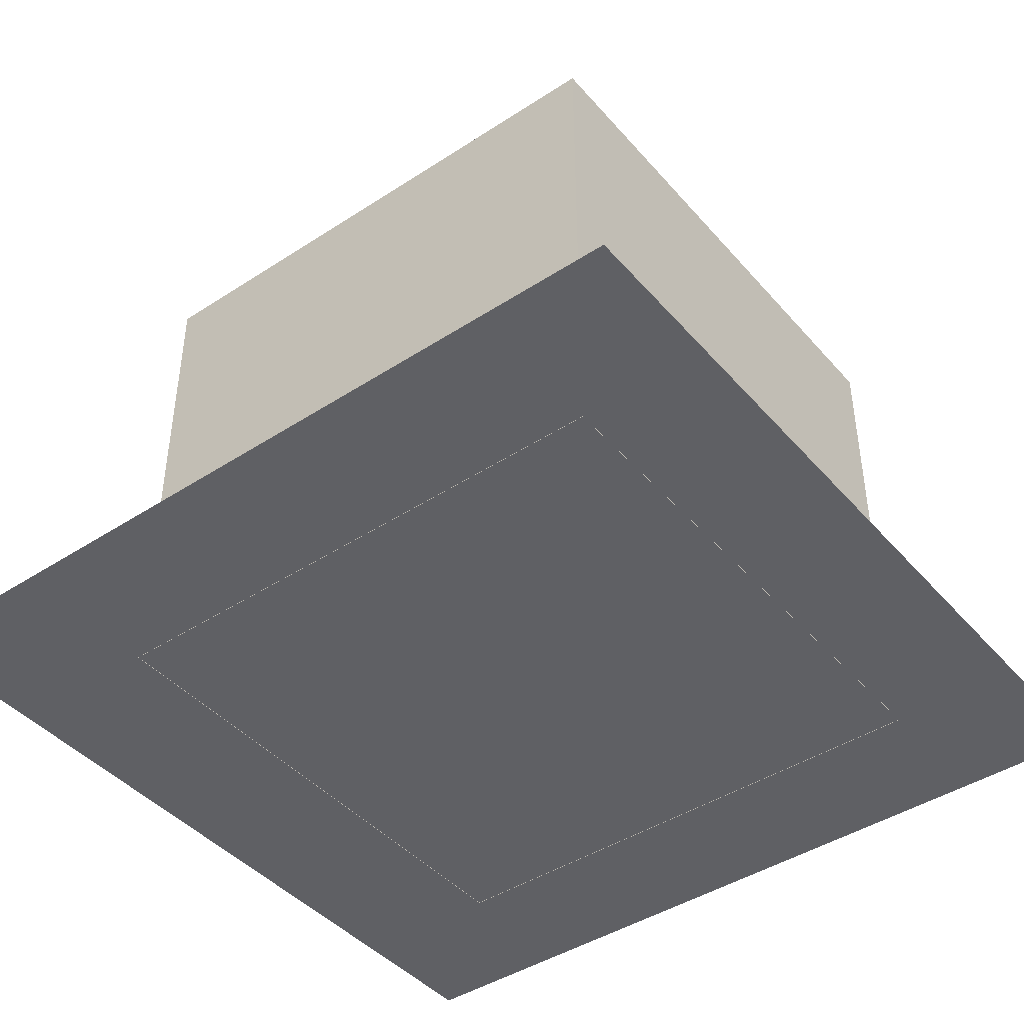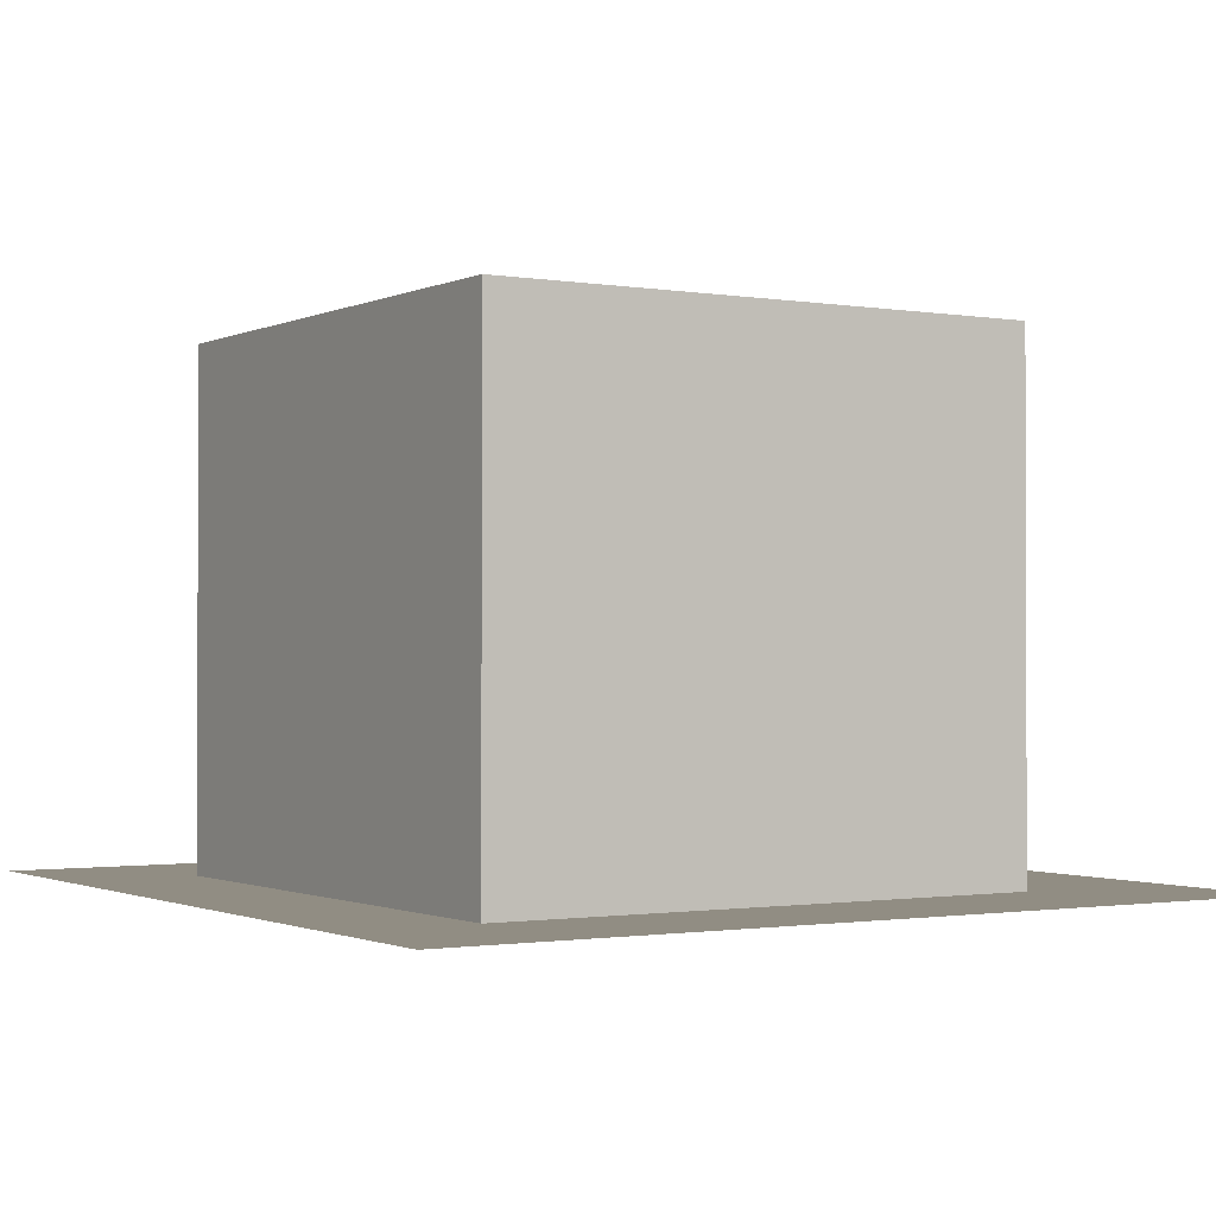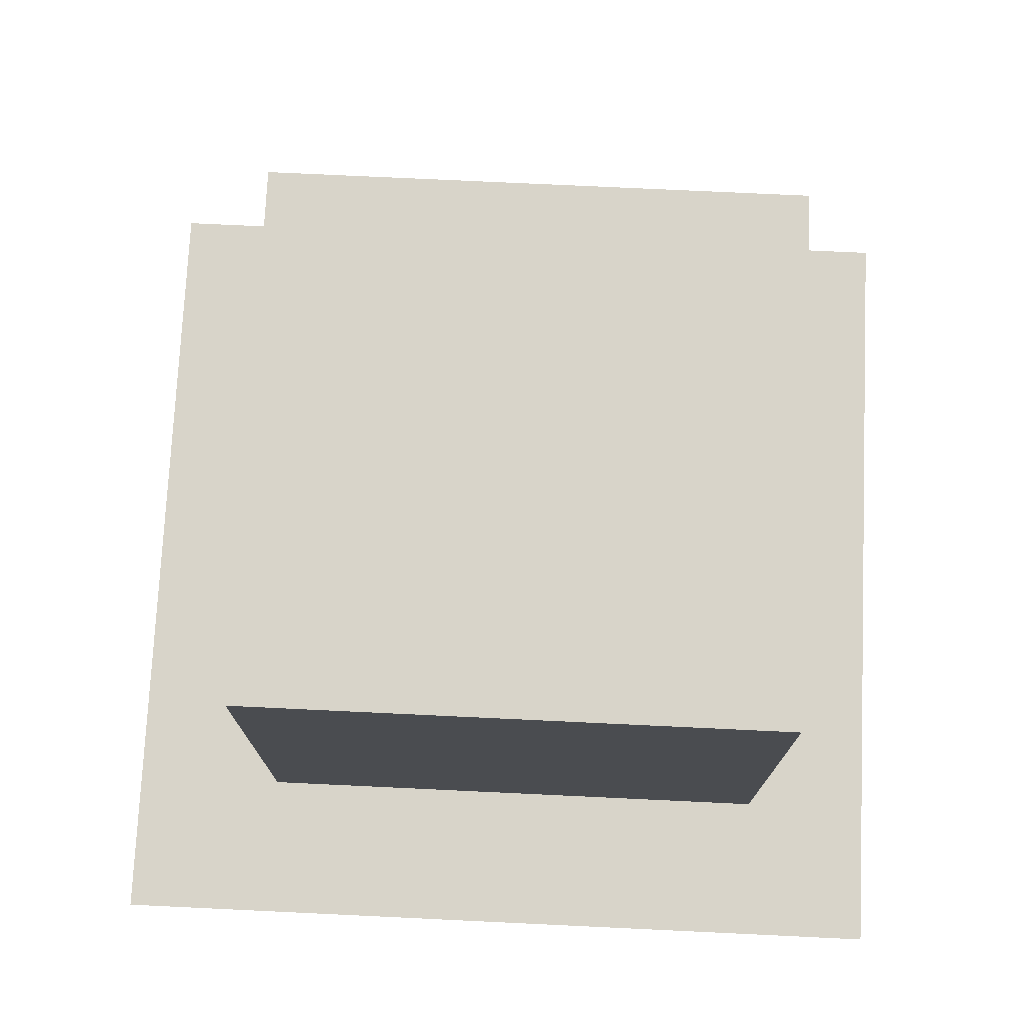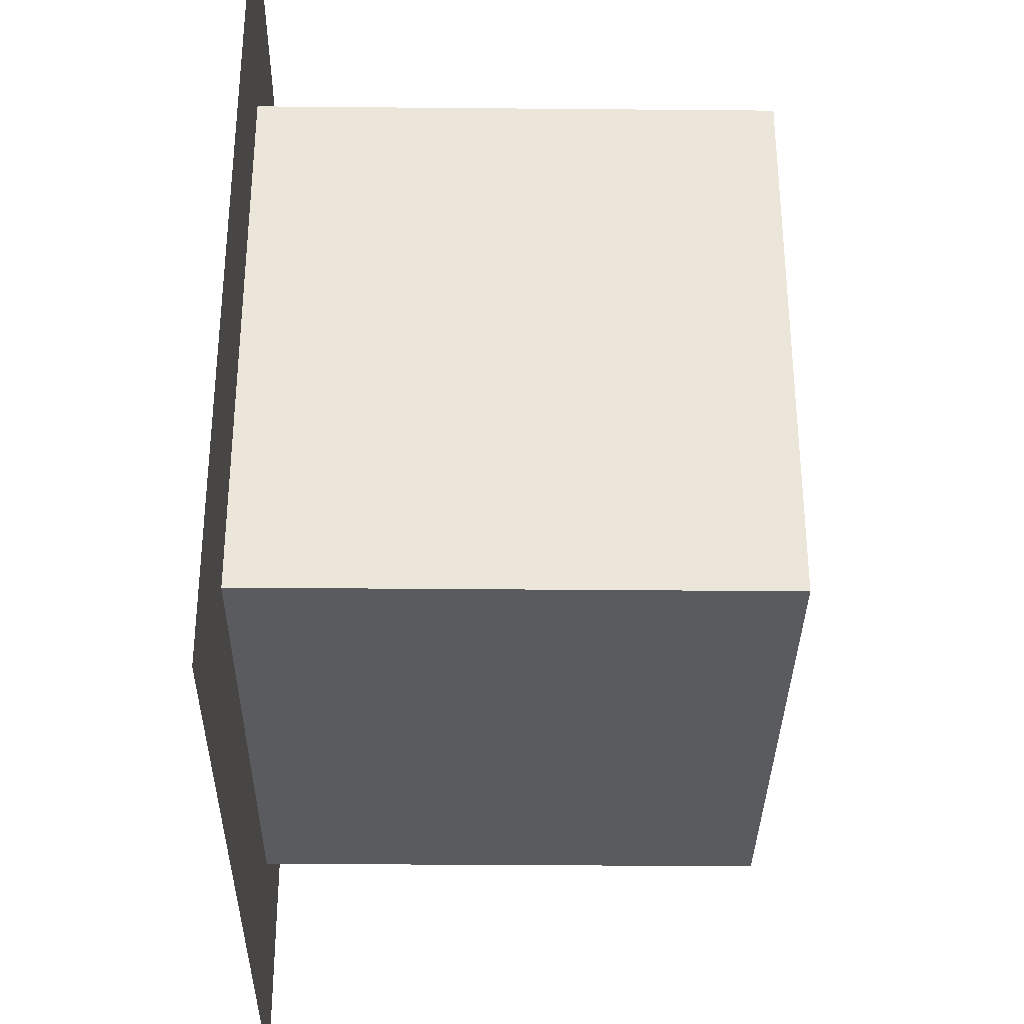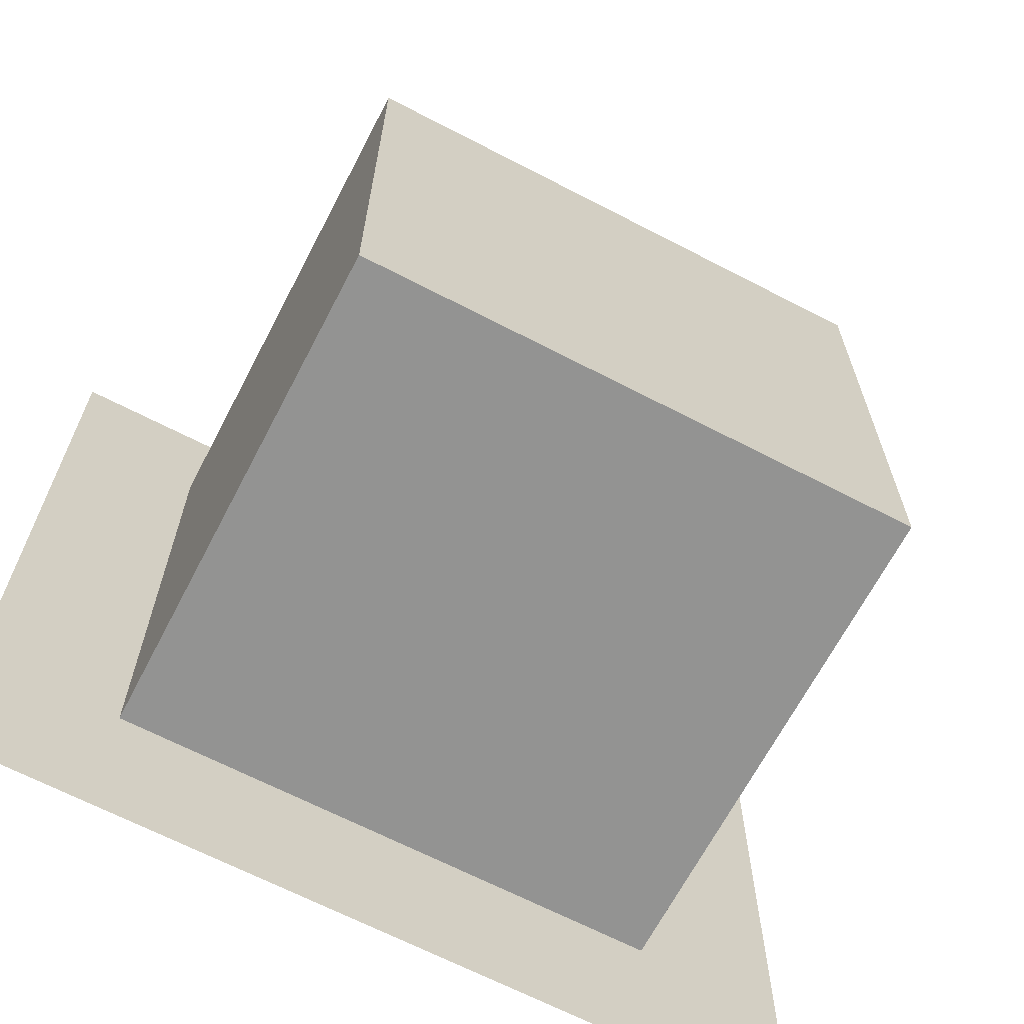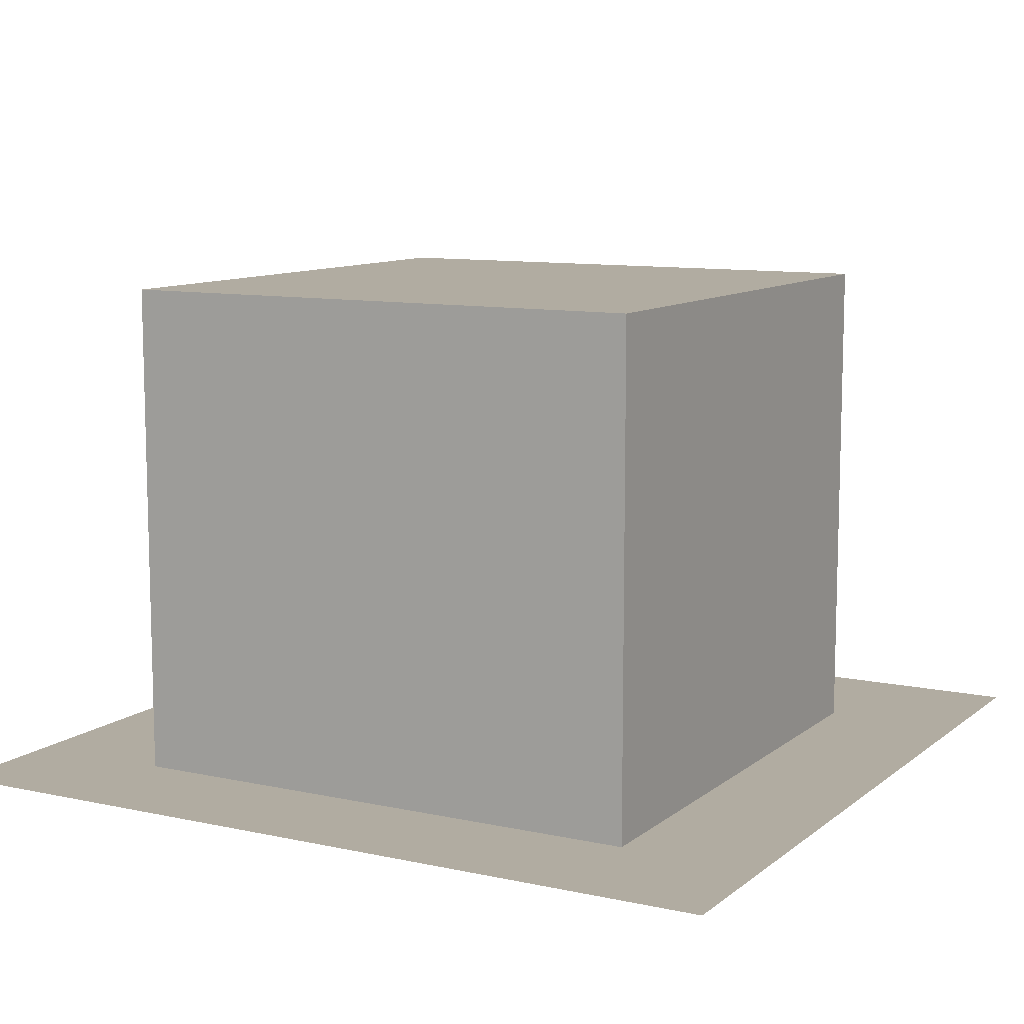
<metadata>
{"format":"obj","ext":"obj","renderer":"f3d","projection":"perspective","resolution":1024,"background":"white","views":[{"elev":-43.3,"azim":127.6,"up":"+Z"},{"elev":-1.1,"azim":-121.9,"up":"+Z"},{"elev":75.0,"azim":92.7,"up":"+Z"},{"elev":-33.2,"azim":-90.7,"up":"+Y"},{"elev":-66.6,"azim":-27.5,"up":"+Y"},{"elev":10.2,"azim":-151.0,"up":"+Z"}]}
</metadata>
<code>
v -2.991 -2.941 0.02436
v 2.998 -2.941 0.02436
v 2.998 -2.941 5.47
v -2.991 -2.941 5.47
v -2.991 2.977 5.47
v 2.998 2.977 5.47
v 2.998 2.977 0.02436
v -2.991 2.977 0.02436
v 4.628 4.433 -0.001018
v -4.555 4.433 -0.001018
v -4.555 -4.732 -0.001018
v 4.628 -4.732 -0.001018
v -3 -3 -0.005885
v 3 -3 -0.005885
v 3 -3 5.494
v -3 -3 5.494
v -3 3 5.494
v 3 3 5.494
v 3 3 -0.005885
v -3 3 -0.005885
g CBMetalBoxSides CBMetalBox CBMetalBoxAll
f 1 2 3 4
f 5 6 7 8
f 8 7 2 1
f 2 7 6 3
f 8 1 4 5
g CBMetalBoxShadow CBMetalBox CBMetalBoxAll
f 9 10 11 12
g CBMetalBoxTop CBMetalBox CBMetalBoxAll
f 4 3 6 5
g wall collision CBMetalBoxAll
f 13 14 15 16
f 17 18 19 20
f 14 19 18 15
f 20 13 16 17
g floor collision CBMetalBoxAll
f 16 15 18 17

</code>
